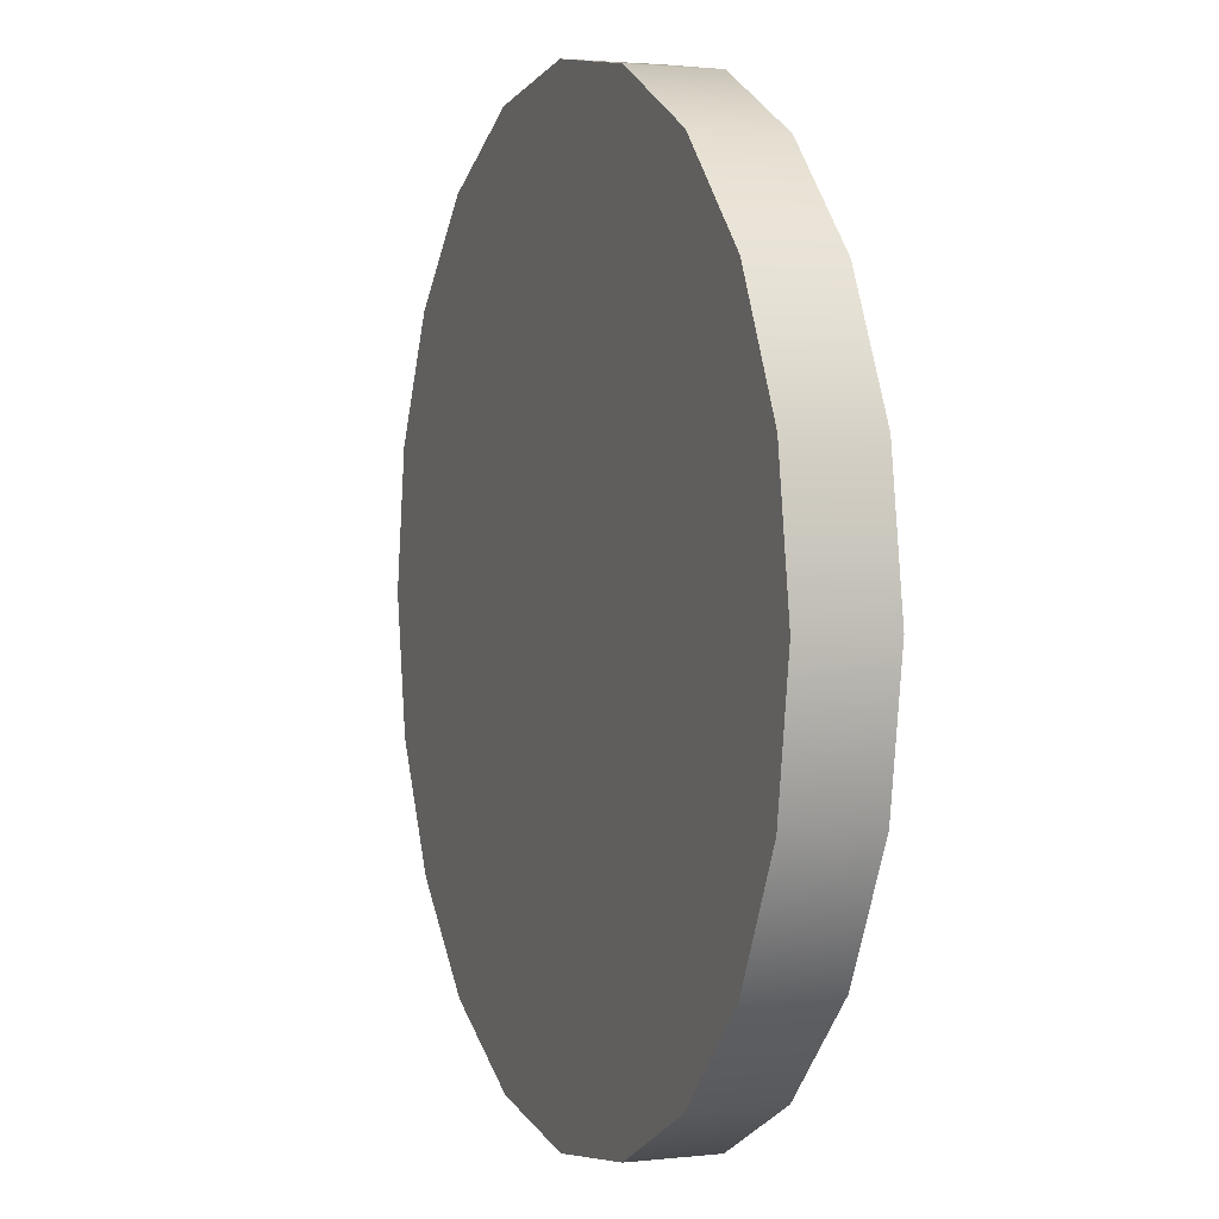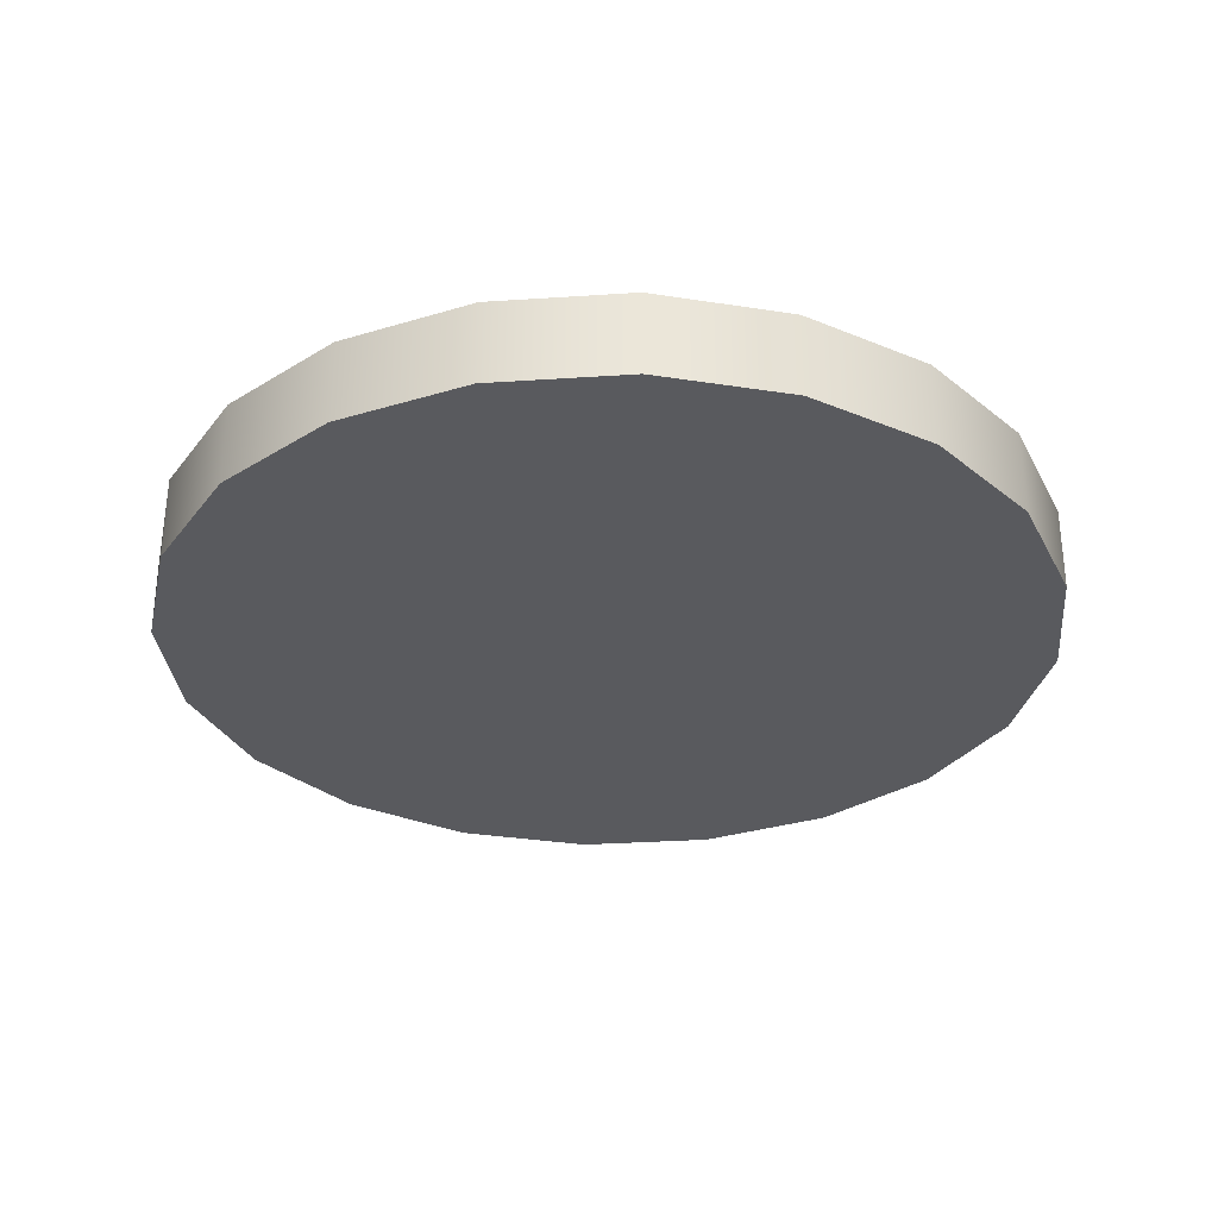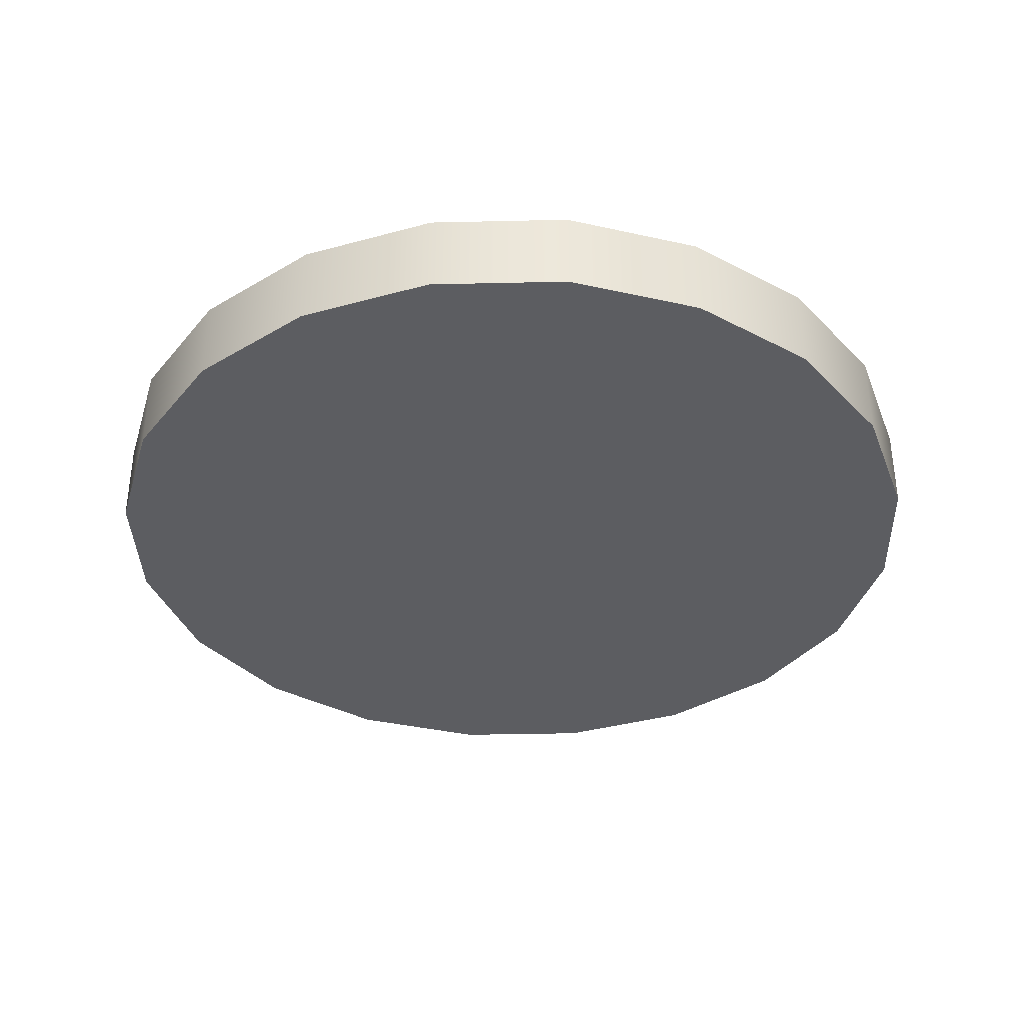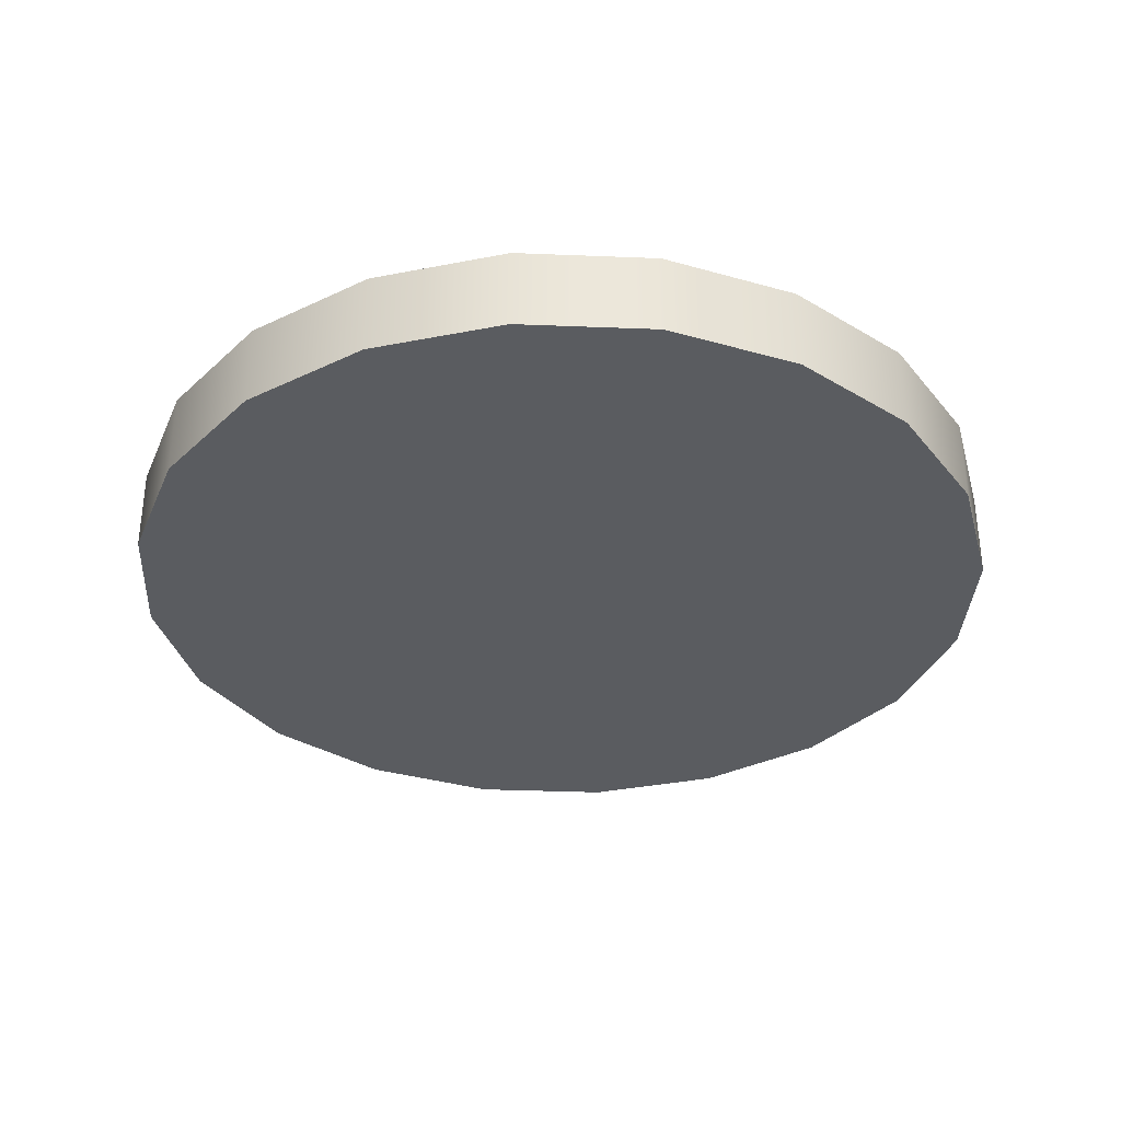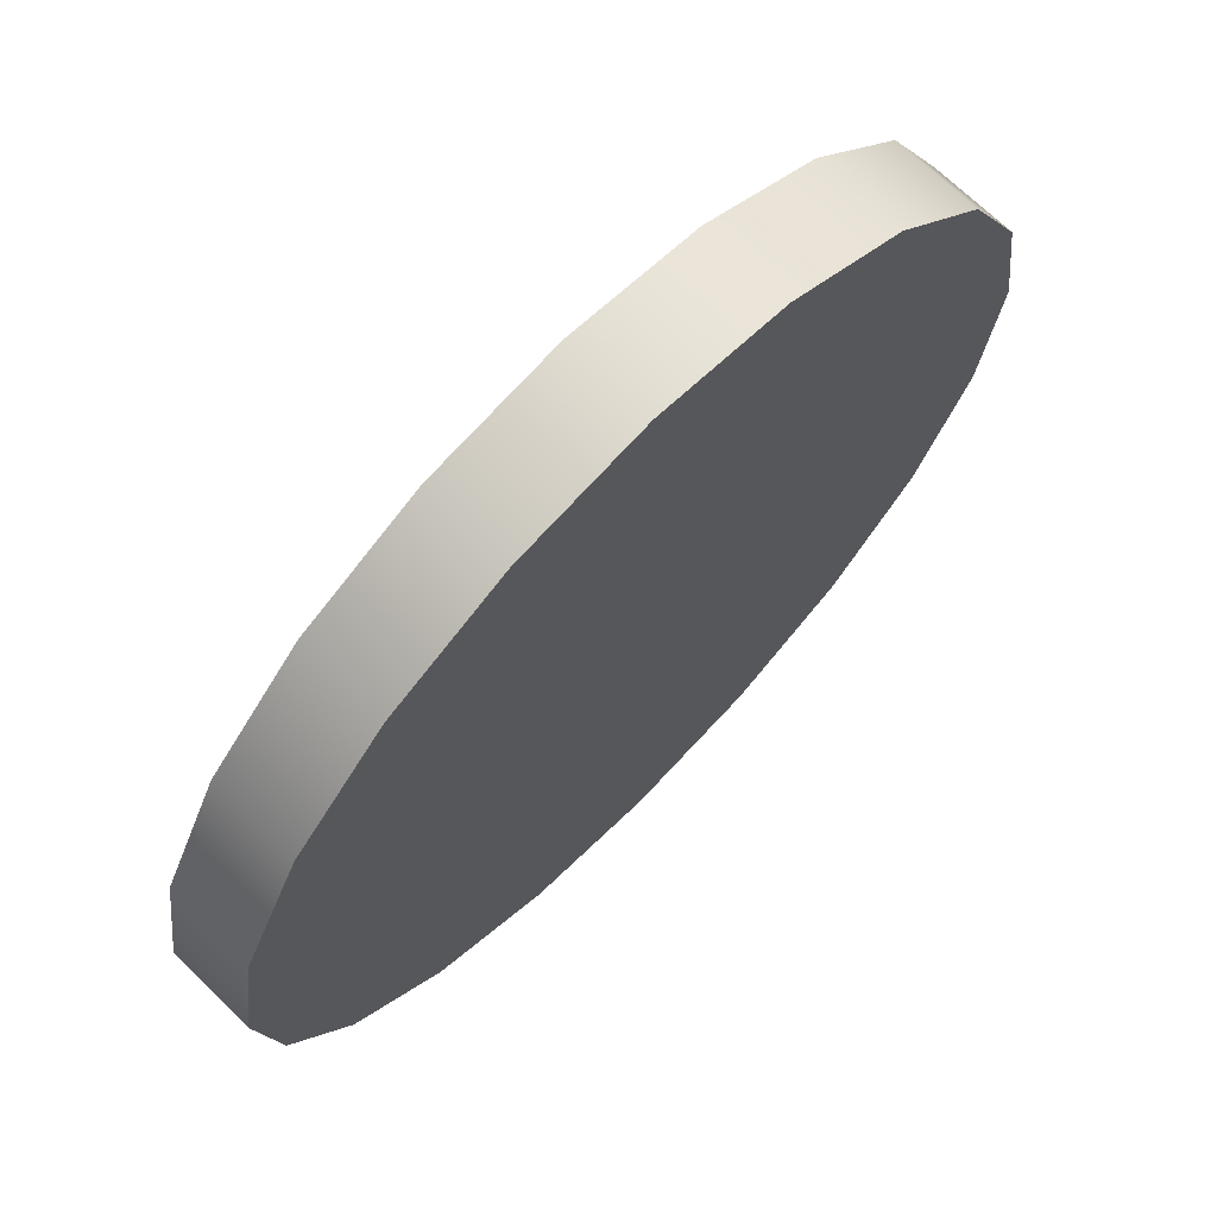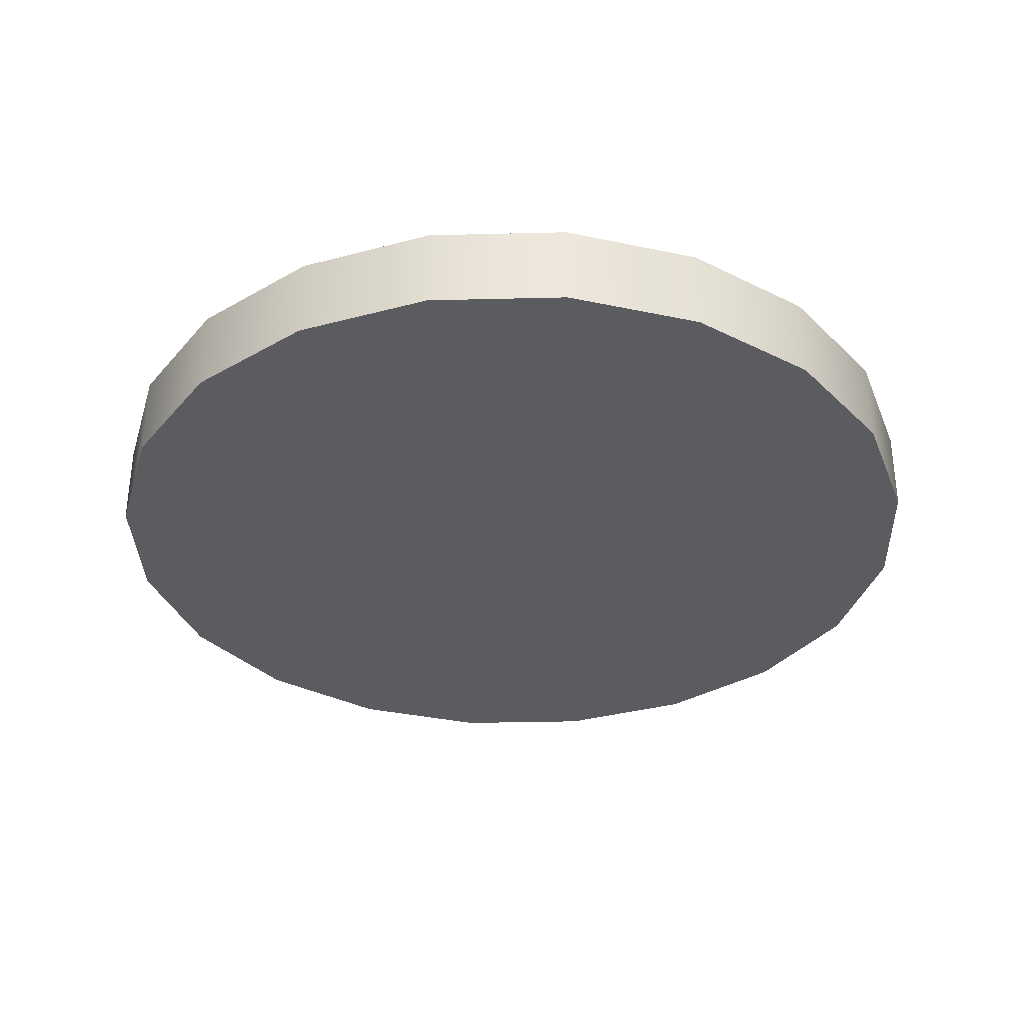
<metadata>
{"format":"obj","ext":"obj","renderer":"f3d","projection":"perspective","resolution":1024,"background":"white","views":[{"elev":2.4,"azim":-111.3,"up":"+Y"},{"elev":-31.3,"azim":-21.6,"up":"+Z"},{"elev":-36.6,"azim":172.7,"up":"+Z"},{"elev":-34.2,"azim":59.9,"up":"+Z"},{"elev":69.5,"azim":134.3,"up":"+Y"},{"elev":-34.1,"azim":-133.1,"up":"+Z"}]}
</metadata>
<code>
g n028v001_l
v 0.7133 1.232 -0.5
v 0.7133 1.232 -0.3558
v 0.6068 1.441 -0.3558
v 0.6068 1.441 -0.5
v 0.4408 1.607 -0.3558
v 0.4408 1.607 -0.5
v 0.2318 1.713 -0.3558
v 0.2318 1.713 -0.5
v 0 1.75 -0.3558
v 0 1.75 -0.5
v -0.2318 1.713 -0.3558
v -0.2318 1.713 -0.5
v -0.4408 1.607 -0.3558
v -0.4408 1.607 -0.5
v -0.6068 1.441 -0.3558
v -0.6068 1.441 -0.5
v -0.7133 1.232 -0.3558
v -0.7133 1.232 -0.5
v -0.75 1 -0.3558
v -0.75 1 -0.5
v -0.7133 0.7682 -0.3558
v -0.7133 0.7682 -0.5
v -0.6068 0.5592 -0.3558
v -0.6068 0.5592 -0.5
v -0.4408 0.3932 -0.3558
v -0.4408 0.3932 -0.5
v -0.2318 0.2867 -0.3558
v -0.2318 0.2867 -0.5
v -2.235e-08 0.25 -0.3558
v -2.235e-08 0.25 -0.5
v 0.2318 0.2867 -0.3558
v 0.2318 0.2867 -0.5
v 0.4408 0.3932 -0.3558
v 0.4408 0.3932 -0.5
v 0.6068 0.5592 -0.3558
v 0.6068 0.5592 -0.5
v 0.7133 0.7682 -0.3558
v 0.7133 0.7682 -0.5
v 0.75 1 -0.3558
v 0.75 1 -0.5
v 0.7133 1.232 -0.3558
v 0.7133 1.232 -0.5
v 0.7133 0.7682 -0.3558
v 0 1 -0.3558
v 0.75 1 -0.3558
v 0.6068 0.5592 -0.3558
v 0.7133 1.232 -0.3558
v 0.4408 0.3932 -0.3558
v 0.6068 1.441 -0.3558
v 0.2318 0.2867 -0.3558
v 0.4408 1.607 -0.3558
v -2.235e-08 0.25 -0.3558
v 0.2318 1.713 -0.3558
v -0.2318 0.2867 -0.3558
v 0 1.75 -0.3558
v -0.4408 0.3932 -0.3558
v -0.2318 1.713 -0.3558
v -0.6068 0.5592 -0.3558
v -0.4408 1.607 -0.3558
v -0.7133 0.7682 -0.3558
v -0.6068 1.441 -0.3558
v -0.75 1 -0.3558
v -0.7133 1.232 -0.3558
v 0.75 1 -0.5
v 0 1 -0.5
v 0.7133 0.7682 -0.5
v 0.7133 1.232 -0.5
v 0.6068 0.5592 -0.5
v 0.6068 1.441 -0.5
v 0.4408 0.3932 -0.5
v 0.4408 1.607 -0.5
v 0.2318 0.2867 -0.5
v 0.2318 1.713 -0.5
v -2.235e-08 0.25 -0.5
v 0 1.75 -0.5
v -0.2318 0.2867 -0.5
v -0.2318 1.713 -0.5
v -0.4408 0.3932 -0.5
v -0.4408 1.607 -0.5
v -0.6068 0.5592 -0.5
v -0.6068 1.441 -0.5
v -0.7133 0.7682 -0.5
v -0.7133 1.232 -0.5
v -0.75 1 -0.5
g n028v001_l_0
f 3 2 1
f 4 3 1
f 5 3 4
f 6 5 4
f 7 5 6
f 8 7 6
f 9 7 8
f 10 9 8
f 11 9 10
f 12 11 10
f 13 11 12
f 14 13 12
f 15 13 14
f 16 15 14
f 17 15 16
f 18 17 16
f 19 17 18
f 20 19 18
f 21 19 20
f 22 21 20
f 23 21 22
f 24 23 22
f 25 23 24
f 26 25 24
f 27 25 26
f 28 27 26
f 29 27 28
f 30 29 28
f 31 29 30
f 32 31 30
f 33 31 32
f 34 33 32
f 35 33 34
f 36 35 34
f 37 35 36
f 38 37 36
f 39 37 38
f 40 39 38
f 41 39 40
f 42 41 40
f 45 44 43
f 43 44 46
f 47 44 45
f 46 44 48
f 49 44 47
f 48 44 50
f 51 44 49
f 50 44 52
f 53 44 51
f 52 44 54
f 55 44 53
f 54 44 56
f 57 44 55
f 56 44 58
f 59 44 57
f 58 44 60
f 61 44 59
f 60 44 62
f 63 44 61
f 62 44 63
f 66 65 64
f 64 65 67
f 68 65 66
f 67 65 69
f 70 65 68
f 69 65 71
f 72 65 70
f 71 65 73
f 74 65 72
f 73 65 75
f 76 65 74
f 75 65 77
f 78 65 76
f 77 65 79
f 80 65 78
f 79 65 81
f 82 65 80
f 81 65 83
f 84 65 82
f 83 65 84

</code>
